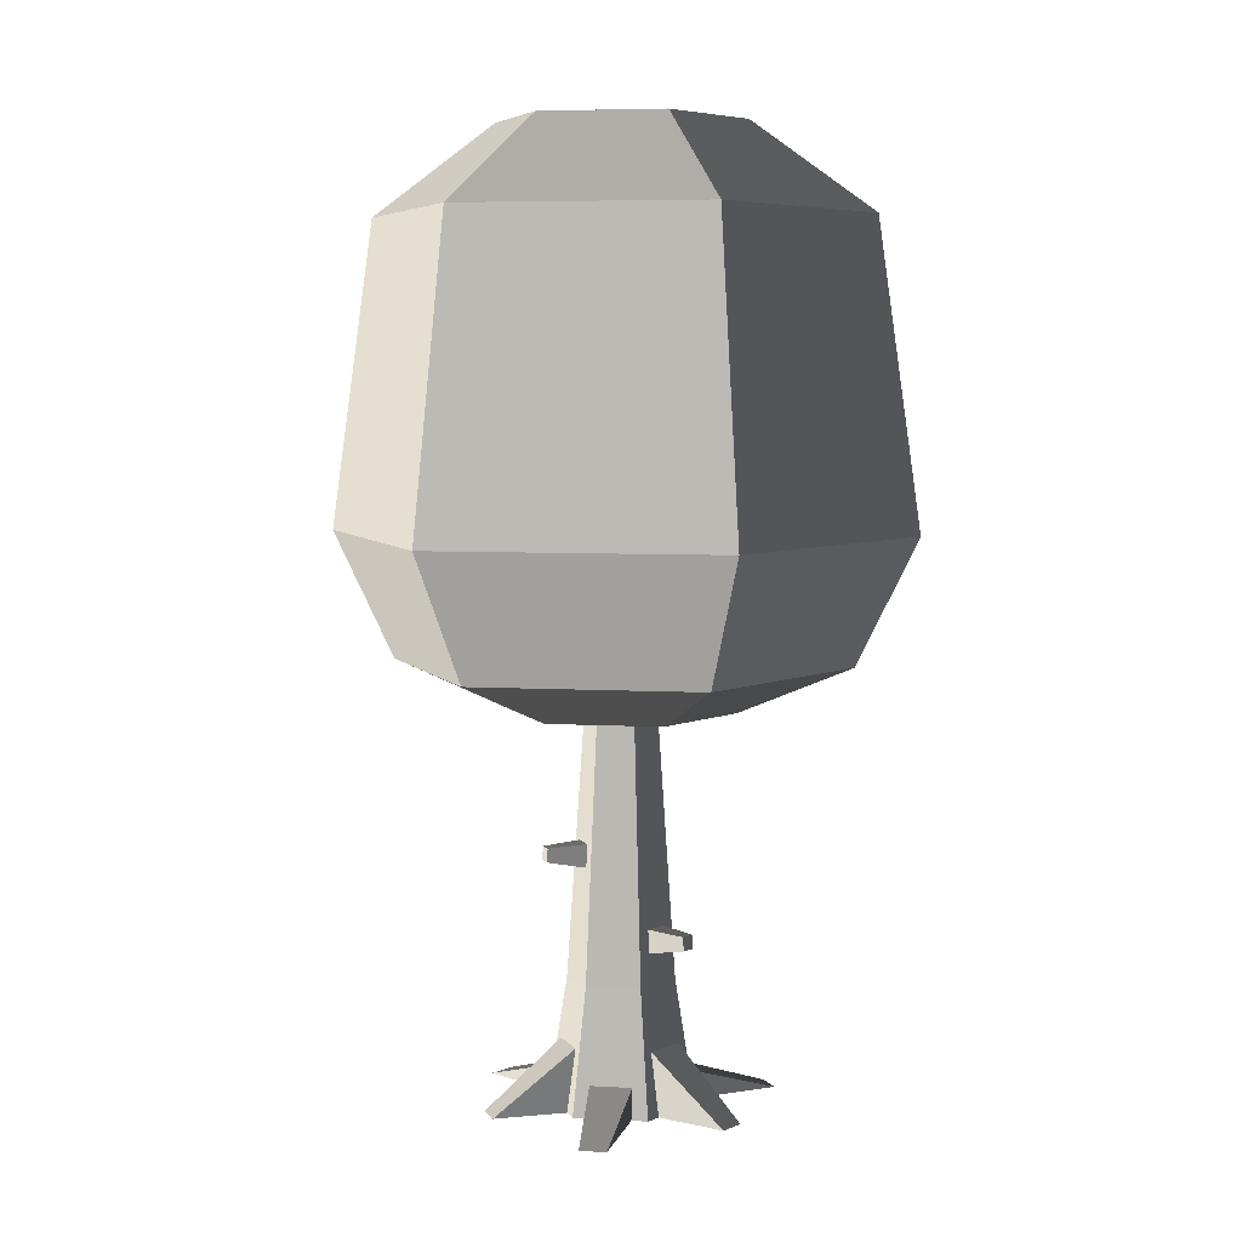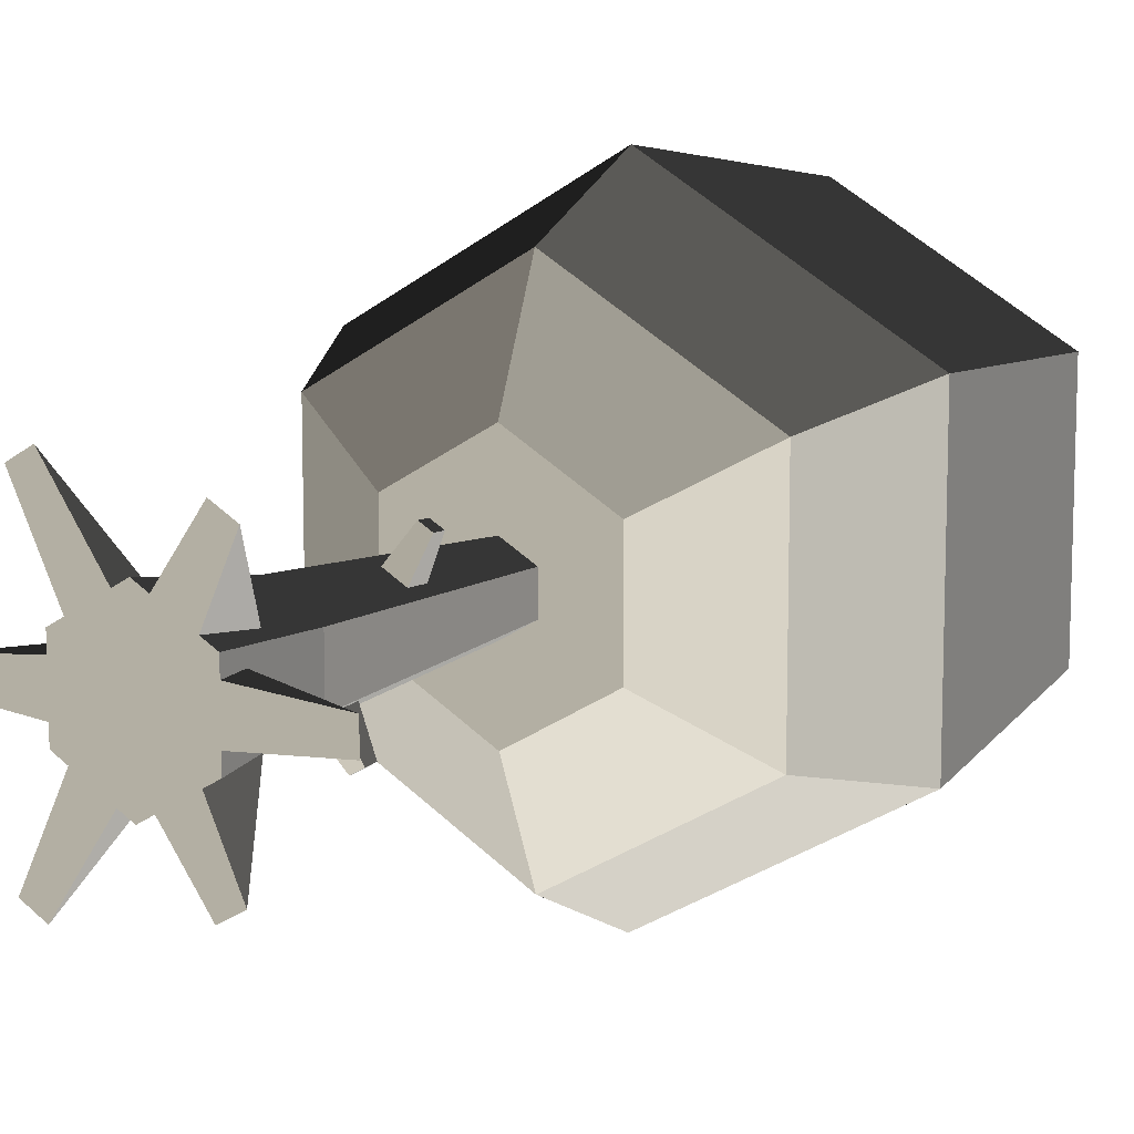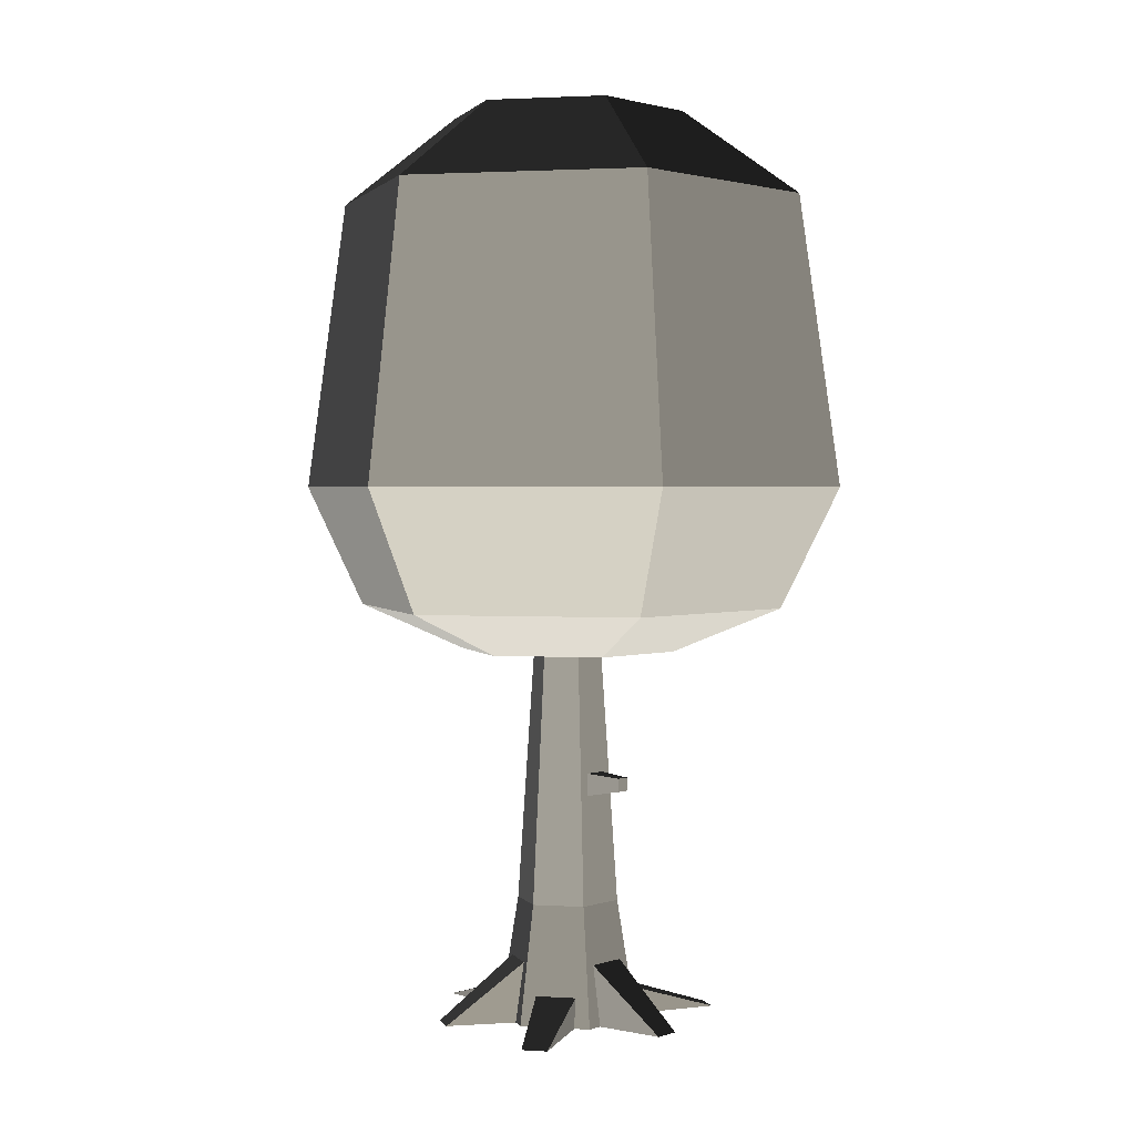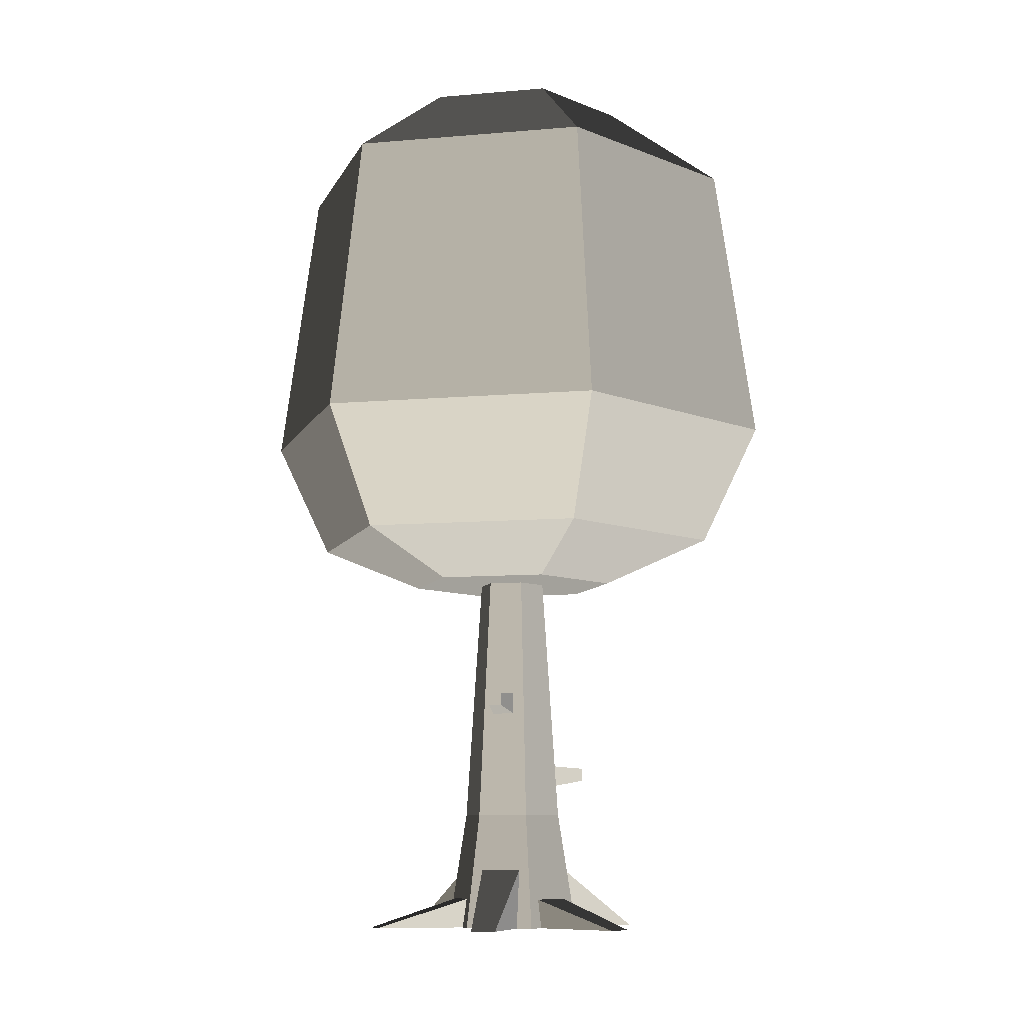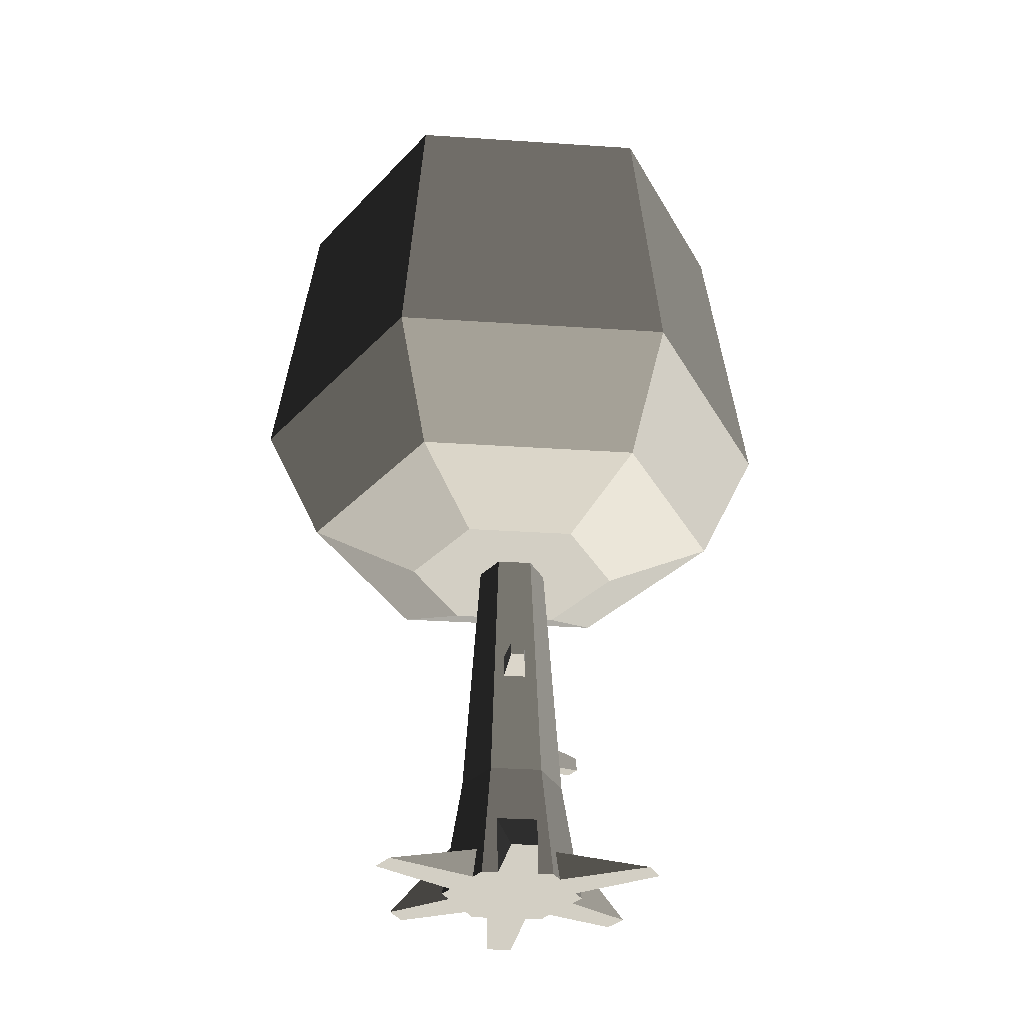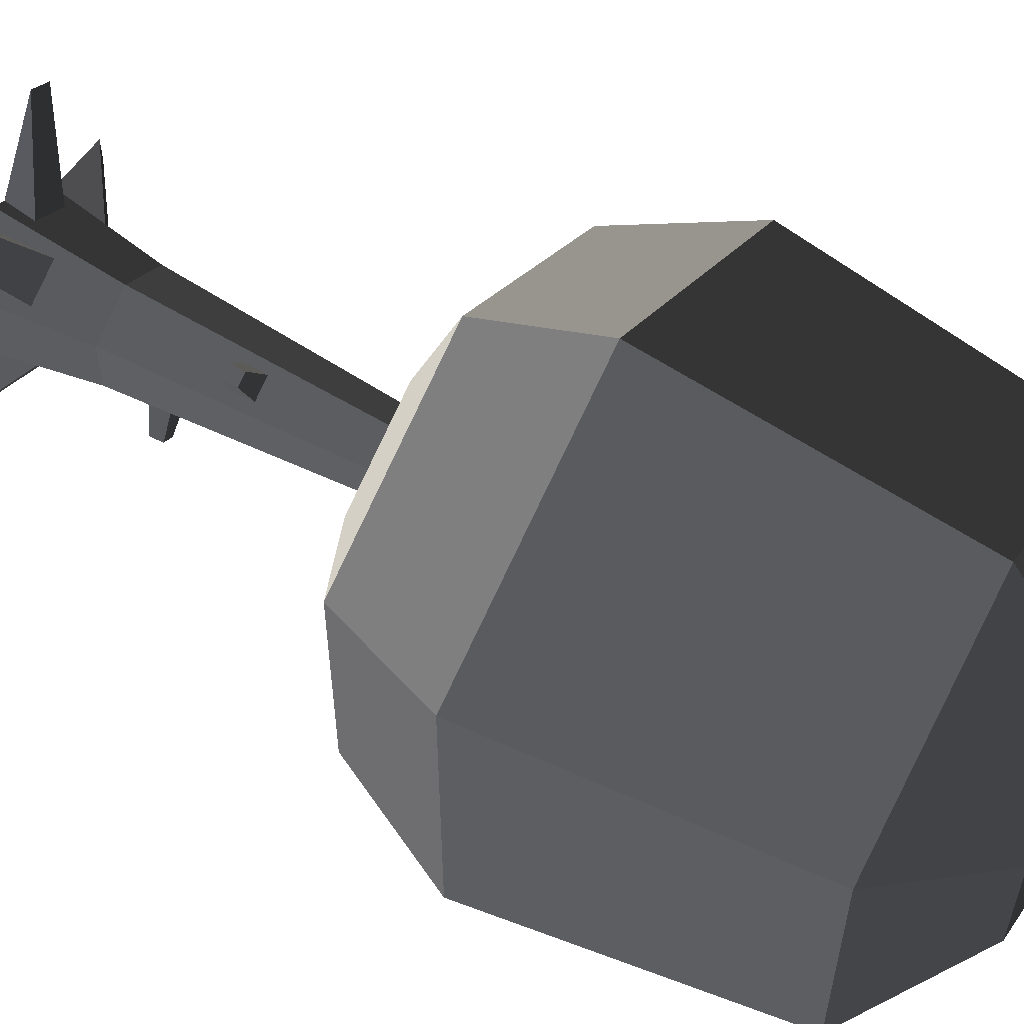
<metadata>
{"format":"obj","ext":"obj","renderer":"f3d","projection":"perspective","resolution":1024,"background":"white","views":[{"elev":6.1,"azim":99.4,"up":"+Y"},{"elev":11.1,"azim":31.8,"up":"+Z"},{"elev":2.0,"azim":-18.1,"up":"+Y"},{"elev":-9.0,"azim":43.1,"up":"+Y"},{"elev":-32.4,"azim":24.7,"up":"+Y"},{"elev":57.4,"azim":120.3,"up":"+Z"}]}
</metadata>
<code>
v  0.2722 1.113 -0.1572
v  0 1.113 -0.3144
v  0.1361 1.226 -0.0786
v  0 1.226 -0.1572
v  0.3203 0.7228 -0.1849
v  0.3203 0.7228 0.1849
v  0.2522 0.5604 -0.1456
v  0.2522 0.5604 0.1456
v  0 0.5604 0.2912
v  0 0.7228 0.3698
v  -0.3203 0.7228 -0.1849
v  -0.2522 0.5604 -0.1456
v  -0.3203 0.7228 0.1849
v  -0.2522 0.5604 0.1456
v  0.1361 1.226 0.0786
v  0 1.226 0.1572
v  -0.1361 1.226 -0.0786
v  -0.1361 1.226 0.0786
v  -0.2722 1.113 -0.1572
v  -0.2722 1.113 0.1572
v  0.1261 0.5004 0.0728
v  0.1261 0.5004 -0.0728
v  0 1.113 0.3144
v  -0.1261 0.5004 0.0728
v  -0.1261 0.5004 -0.0728
v  0 0.5004 0.1456
v  0 0.7228 -0.3698
v  0.2722 1.113 0.1572
v  0 0.5004 -0.1456
v  0 0.5604 -0.2912
v  0.0403 0.5004 0.0233
v  0 0.5004 0.0465
v  -0.0403 0.5004 0.0233
v  -0.0403 0.5004 -0.0233
v  0.0403 0.5004 -0.0233
v  0 0.5004 -0.0465
v  0 0.16 0.0693
v  -0.06 0.16 0.0346
v  0.06 0.16 -0.0347
v  0.06 0.16 0.0346
v  0.0457 0.2111 -0.0973
v  0.0452 0.2288 -0.0965
v  0.061 0.2111 -0.0885
v  0.0605 0.2288 -0.0876
v  0.0572 0.3159 0.0837
v  0.0418 0.3159 0.0926
v  0.0377 0.3068 0.0377
v  0.0117 0.3068 0.0527
v  0.0368 0.3368 0.0362
v  0.0109 0.3368 0.0512
v  -0.06 0.16 -0.0347
v  0 0.16 -0.0693
v  0.0567 0.3335 0.0828
v  0.0413 0.3335 0.0917
v  0.0415 0.2021 -0.0425
v  0.0407 0.232 -0.041
v  0.0156 0.2021 -0.0575
v  0.0147 0.232 -0.056
v  0.0821 -0 -0.0474
v  0.0821 -0 -0.0265
v  0.0765 0.04 -0.027
v  0.0765 0.04 0.027
v  0.0821 0 0.0474
v  0.0821 0 0.0265
v  0.0185 0 0.0841
v  0.0734 0 0.1612
v  0.0119 0.0815 0.0749
v  0.1029 0 0.1442
v  0.0589 0.0815 0.0478
v  0.0636 0 0.058
v  -0.064 -0 -0.0578
v  -0.0616 0.04 -0.0528
v  -0.1178 -0 -0.1699
v  -0.0149 0.04 -0.0798
v  -0.0883 -0 -0.187
v  -0.0149 0.04 0.0798
v  -0.0883 0 0.187
v  -0.0181 0 0.0843
v  -0.064 0 0.0578
v  -0.1178 0 0.1699
v  -0.0616 0.04 0.0528
v  -0.0821 0 0.0261
v  -0.0708 0.0815 0.0271
v  -0.1763 0 0.0171
v  -0.1763 -0 -0.0171
v  -0.0708 0.0815 -0.0271
v  -0.0821 -0 -0.0261
v  0.0636 -0 -0.058
v  0.0185 -0 -0.0841
v  0.0734 -0 -0.1612
v  0.1029 -0 -0.1442
v  0.2061 -0 -0.0171
v  0.2061 0 0.0171
v  0 -0 -0.0948
v  0 0 0.0948
v  -0.0181 -0 -0.0843
v  -0.0821 0 0.0474
v  -0.0821 -0 -0.0474
v  0.0589 0.0815 -0.0478
v  0.0119 0.0815 -0.0749
o tree_oak_dark
g tree_oak_dark
f 1 2 3
f 4 3 2
f 5 6 7
f 8 7 6
f 8 6 9
f 10 9 6
f 11 12 13
f 14 13 12
f 3 4 15
f 16 15 4
f 17 16 4
f 18 16 17
f 11 13 19
f 20 19 13
f 8 21 7
f 22 7 21
f 16 18 23
f 20 23 18
f 24 14 25
f 12 25 14
f 9 10 14
f 13 14 10
f 8 9 21
f 26 21 9
f 9 14 26
f 24 26 14
f 2 19 4
f 17 4 19
f 11 19 27
f 2 27 19
f 1 3 28
f 15 28 3
f 29 25 30
f 12 30 25
f 5 1 6
f 28 6 1
f 30 27 7
f 5 7 27
f 6 28 10
f 23 10 28
f 27 2 5
f 1 5 2
f 17 19 18
f 20 18 19
f 28 15 23
f 16 23 15
f 7 22 30
f 29 30 22
f 10 23 13
f 20 13 23
f 12 11 30
f 27 30 11
f 21 26 22
f 31 22 26
f 32 31 26
f 24 32 26
f 33 32 24
f 34 33 24
f 31 35 22
f 29 22 35
f 36 29 35
f 34 29 36
f 25 29 34
f 24 25 34
f 37 32 38
f 33 38 32
f 39 35 40
f 31 40 35
f 41 42 43
f 44 43 42
f 45 46 47
f 48 47 46
f 37 40 47
f 31 47 40
f 49 47 31
f 50 49 31
f 47 48 37
f 32 37 48
f 50 32 48
f 31 32 50
f 51 38 34
f 33 34 38
f 51 34 52
f 36 52 34
f 45 53 46
f 54 46 53
f 50 48 54
f 46 54 48
f 53 49 54
f 50 54 49
f 43 44 55
f 56 55 44
f 41 57 42
f 58 42 57
f 49 53 47
f 45 47 53
f 44 42 56
f 58 56 42
f 39 52 57
f 36 57 52
f 58 57 36
f 56 58 36
f 57 55 39
f 35 39 55
f 56 35 55
f 36 35 56
f 43 55 41
f 57 41 55
f 59 39 60
f 61 60 39
f 39 40 61
f 62 61 40
f 40 63 62
f 64 62 63
f 65 66 67
f 68 69 66
f 67 66 69
f 69 68 70
f 71 72 73
f 74 75 72
f 73 72 75
f 76 77 78
f 79 80 81
f 76 81 77
f 80 77 81
f 82 83 84
f 85 86 87
f 63 70 64
f 60 64 70
f 59 60 70
f 88 59 70
f 70 89 88
f 89 90 88
f 91 88 90
f 60 92 64
f 93 64 92
f 89 70 65
f 65 70 66
f 68 66 70
f 94 89 65
f 95 94 65
f 78 94 95
f 96 94 78
f 77 96 78
f 79 96 77
f 80 79 77
f 79 71 96
f 79 97 71
f 98 71 97
f 82 98 97
f 87 98 82
f 82 84 87
f 85 87 84
f 75 96 71
f 73 75 71
f 92 61 93
f 62 93 61
f 91 90 99
f 100 99 90
f 89 100 90
f 91 99 88
f 71 98 72
f 51 72 98
f 74 72 51
f 51 52 74
f 52 94 74
f 96 74 94
f 98 87 51
f 86 51 87
f 51 86 38
f 83 38 86
f 38 83 97
f 82 97 83
f 78 95 76
f 37 76 95
f 37 38 76
f 76 38 81
f 38 97 81
f 79 81 97
f 94 52 89
f 100 89 52
f 52 39 100
f 100 39 99
f 39 59 99
f 88 99 59
f 63 40 70
f 69 70 40
f 67 69 40
f 40 37 67
f 37 95 67
f 65 67 95
f 93 62 64
f 86 85 83
f 84 83 85
f 60 61 92
f 75 74 96

</code>
